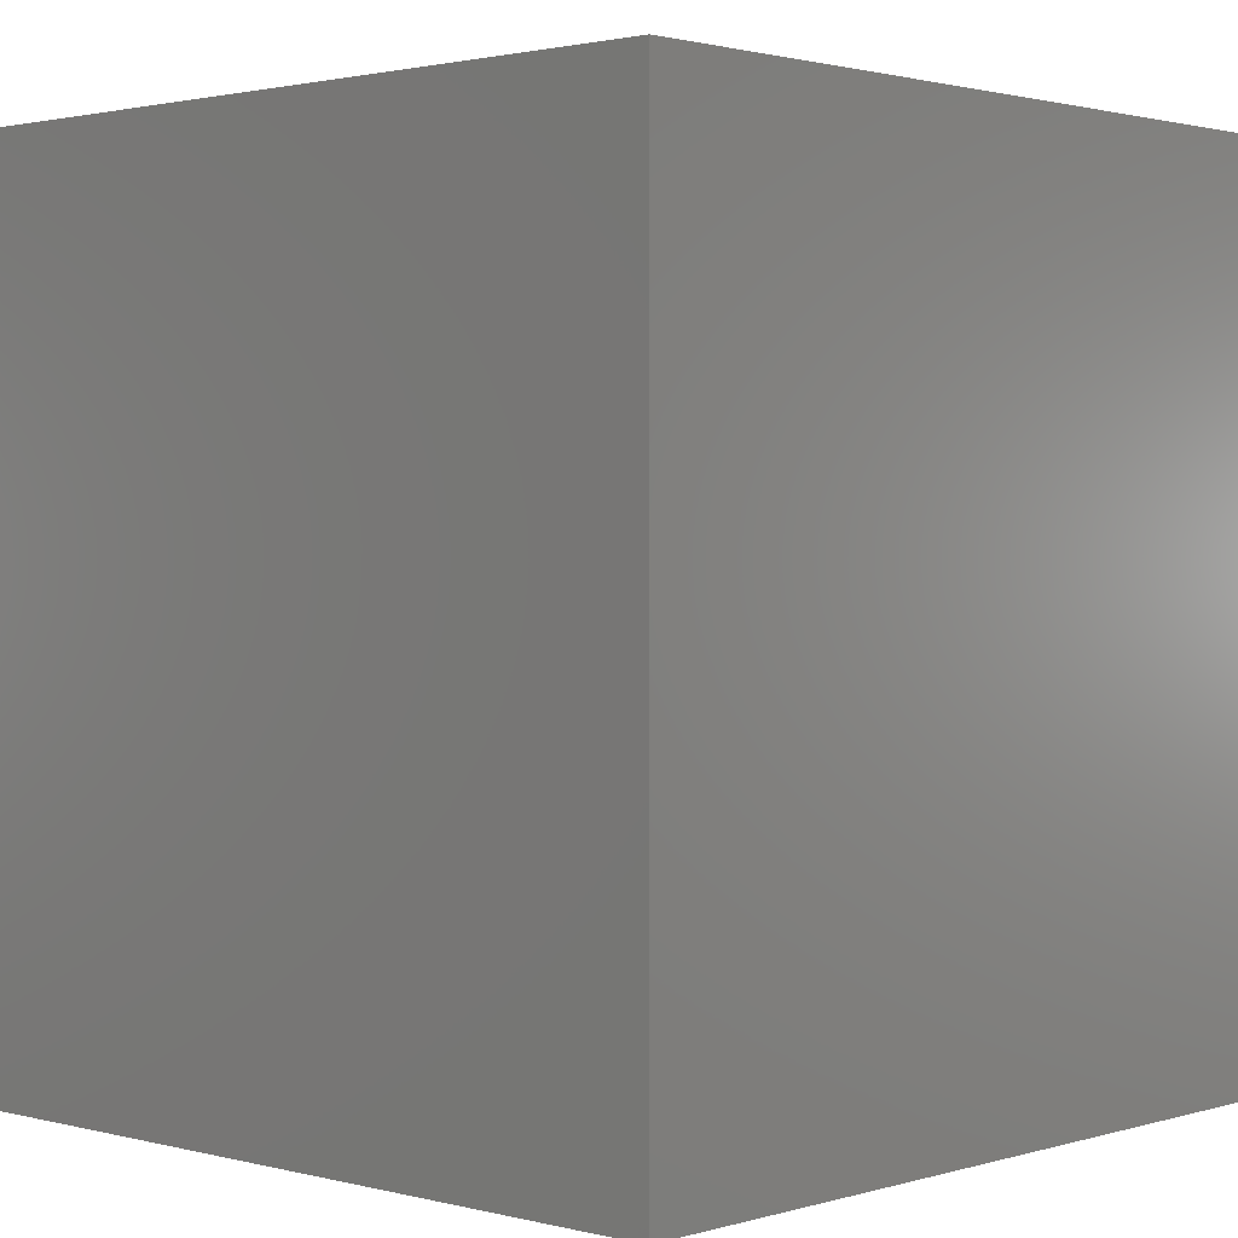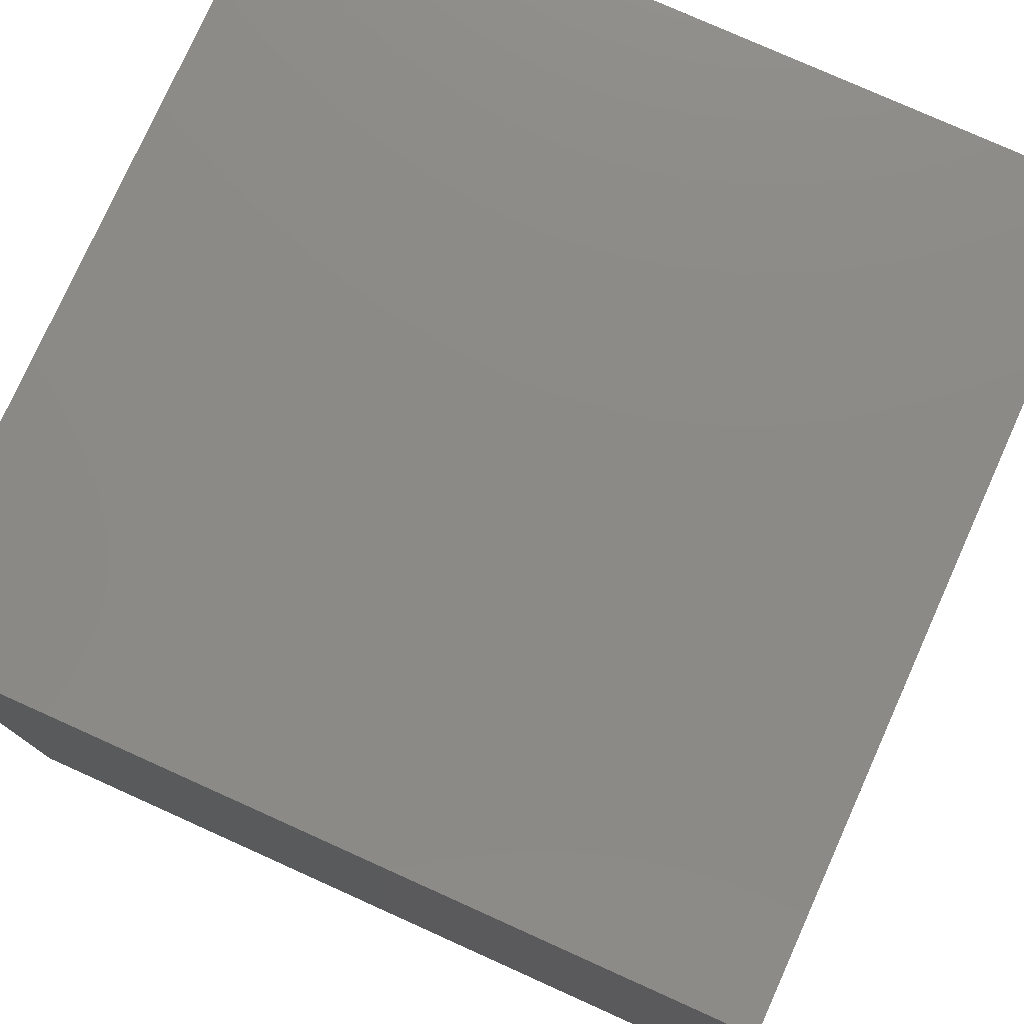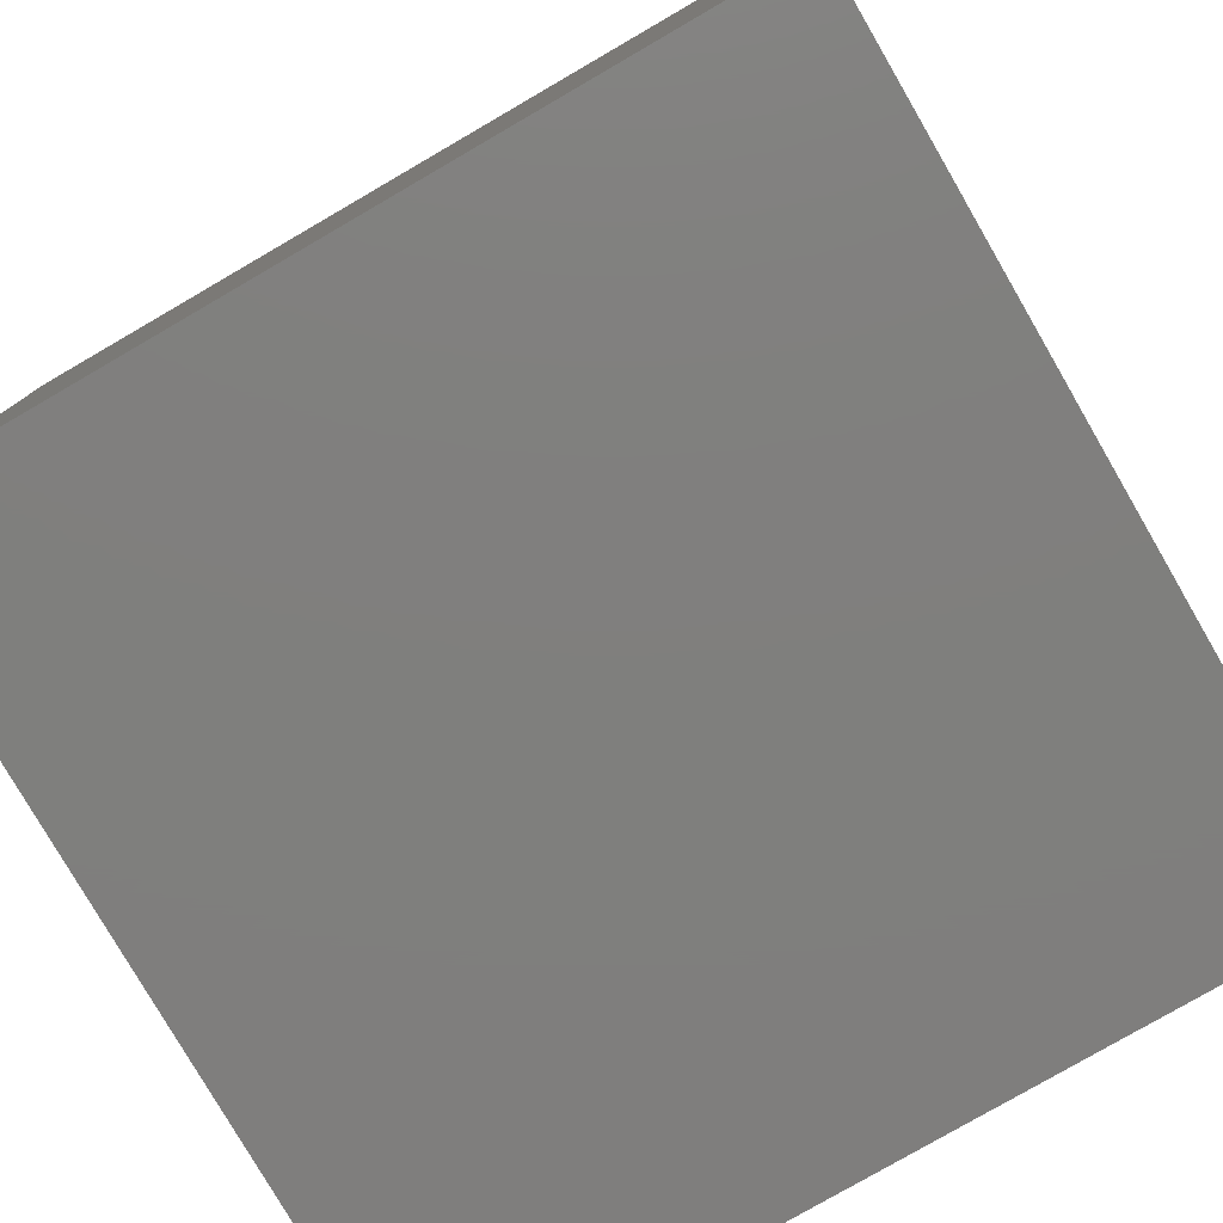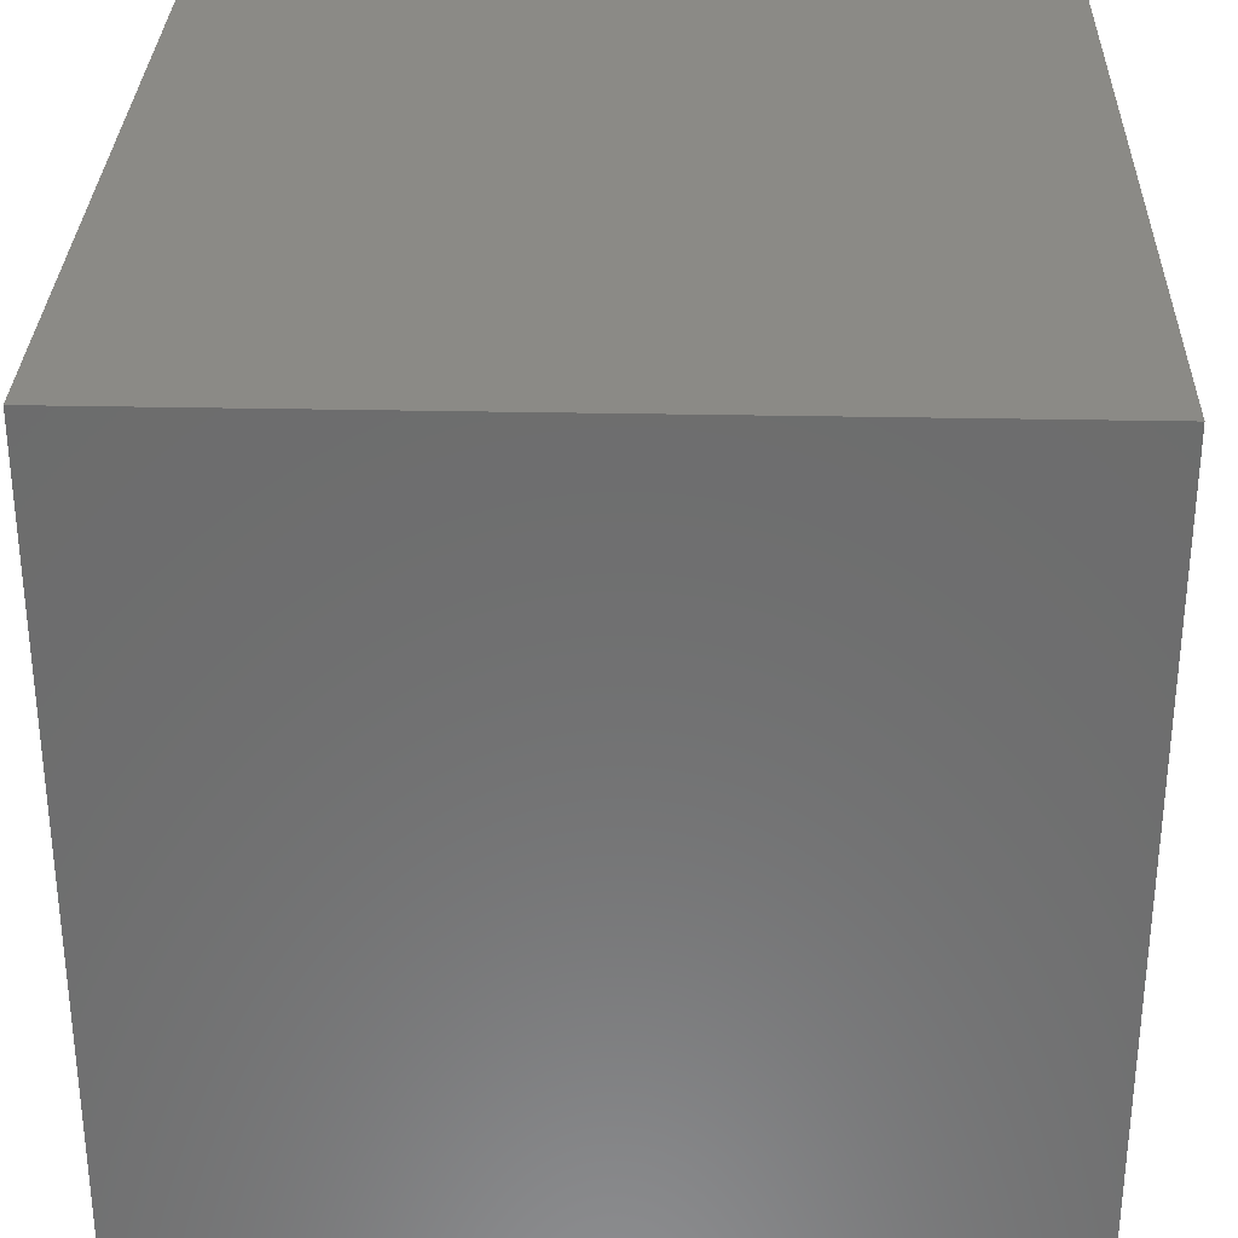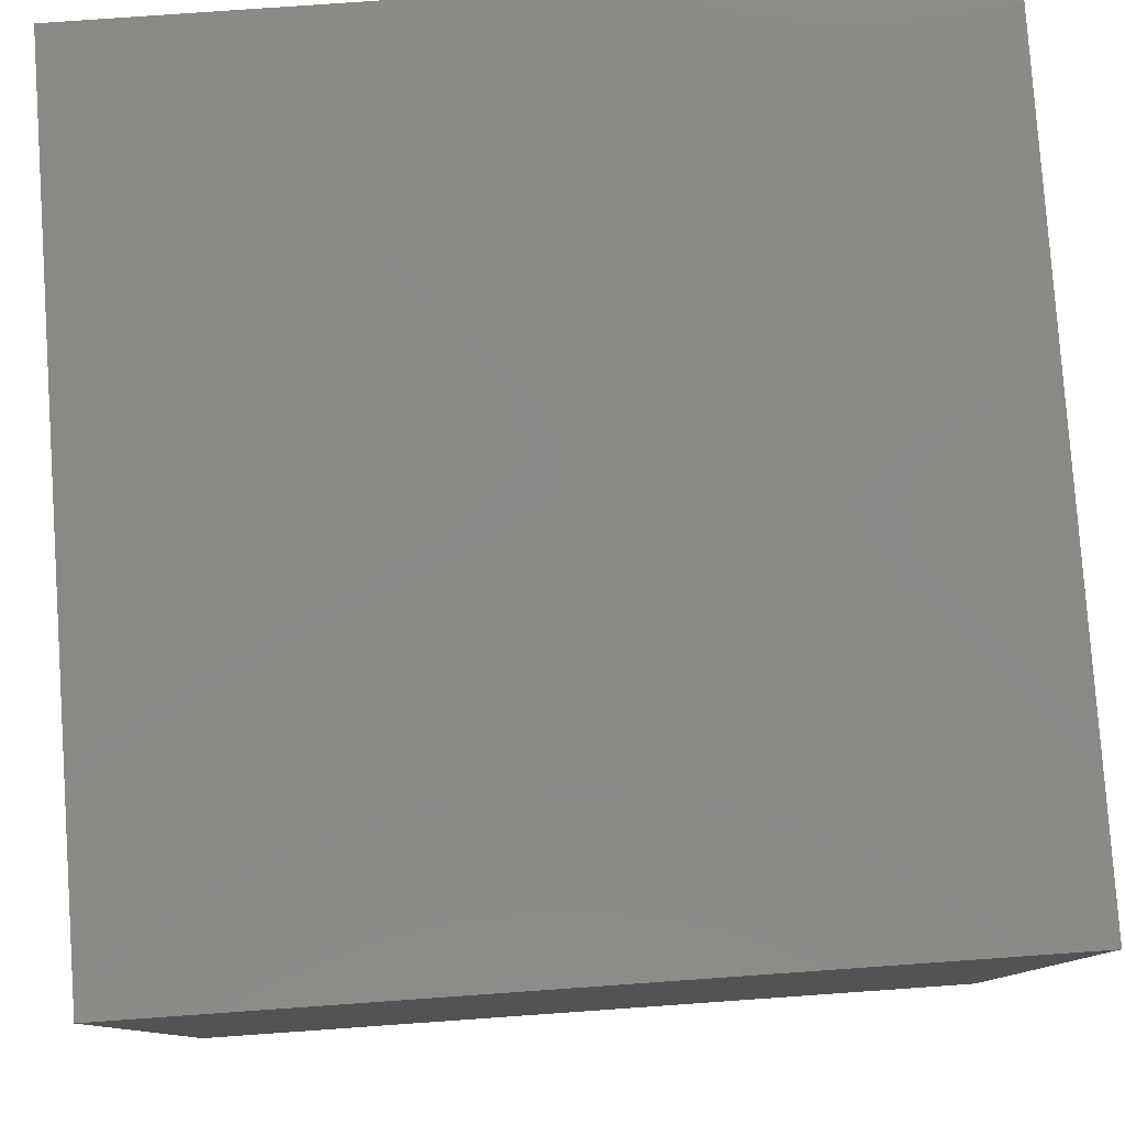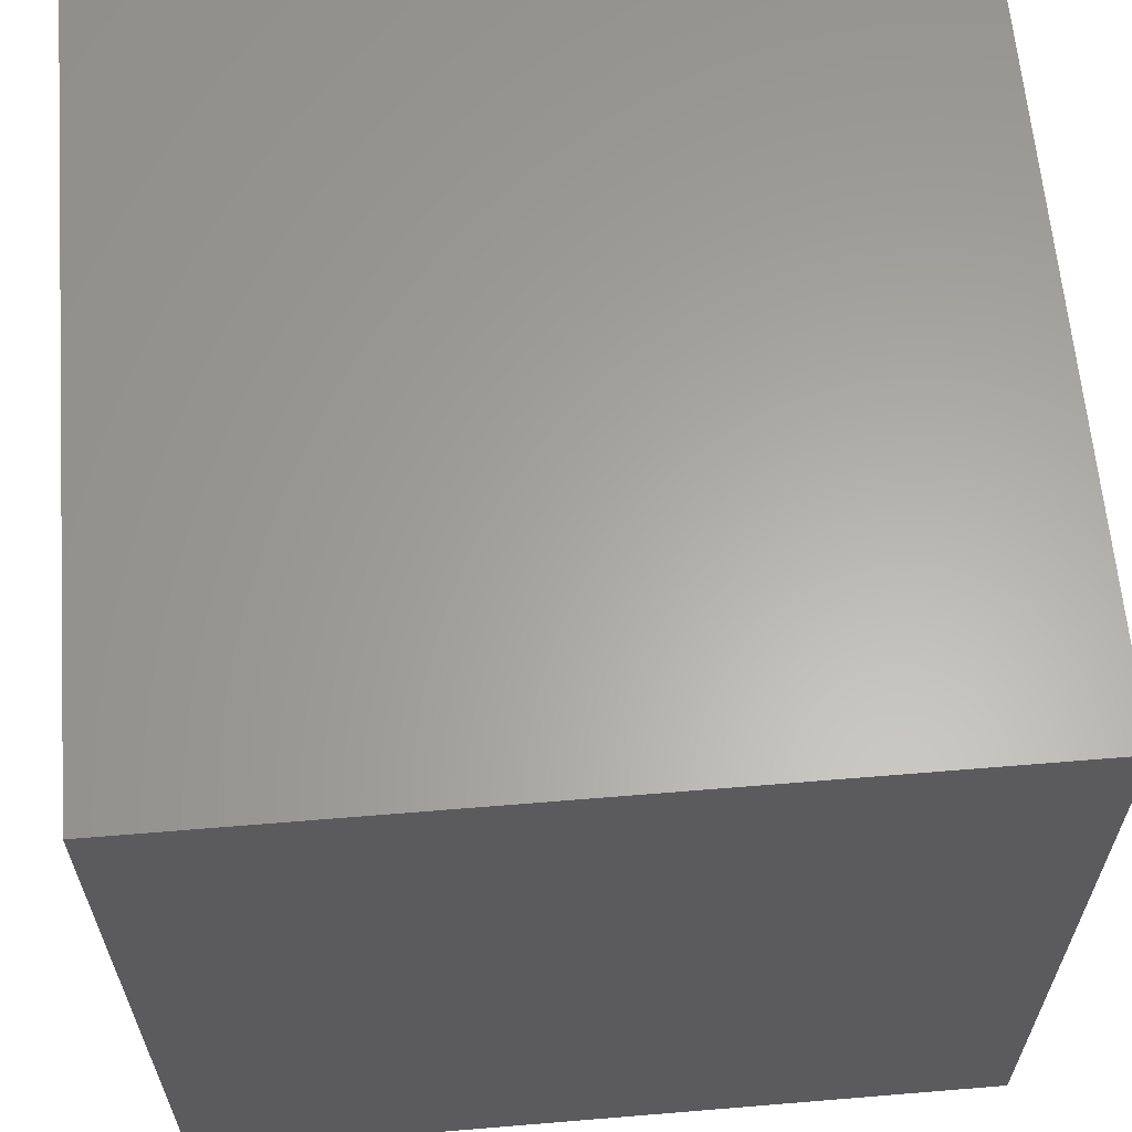
<metadata>
{"format":"stl","ext":"stl","renderer":"f3d","projection":"perspective","resolution":1024,"background":"white","views":[{"elev":1.6,"azim":-47.0,"up":"+Z"},{"elev":77.7,"azim":114.2,"up":"+Z"},{"elev":-79.1,"azim":-59.9,"up":"+Z"},{"elev":31.0,"azim":91.7,"up":"+Z"},{"elev":79.9,"azim":-4.0,"up":"+Z"},{"elev":62.5,"azim":-94.8,"up":"+Z"}]}
</metadata>
<code>
# stl→obj: 8 verts, 12 faces
v -1 10 1
v -2 10 1
v -1 9 1
v -2 9 1
v -1 9 0
v -2 9 0
v -1 10 0
v -2 10 0
f 1 2 3
f 3 2 4
f 5 6 7
f 7 6 8
f 4 6 3
f 3 6 5
f 2 8 4
f 4 8 6
f 1 7 2
f 2 7 8
f 3 5 1
f 1 5 7

</code>
